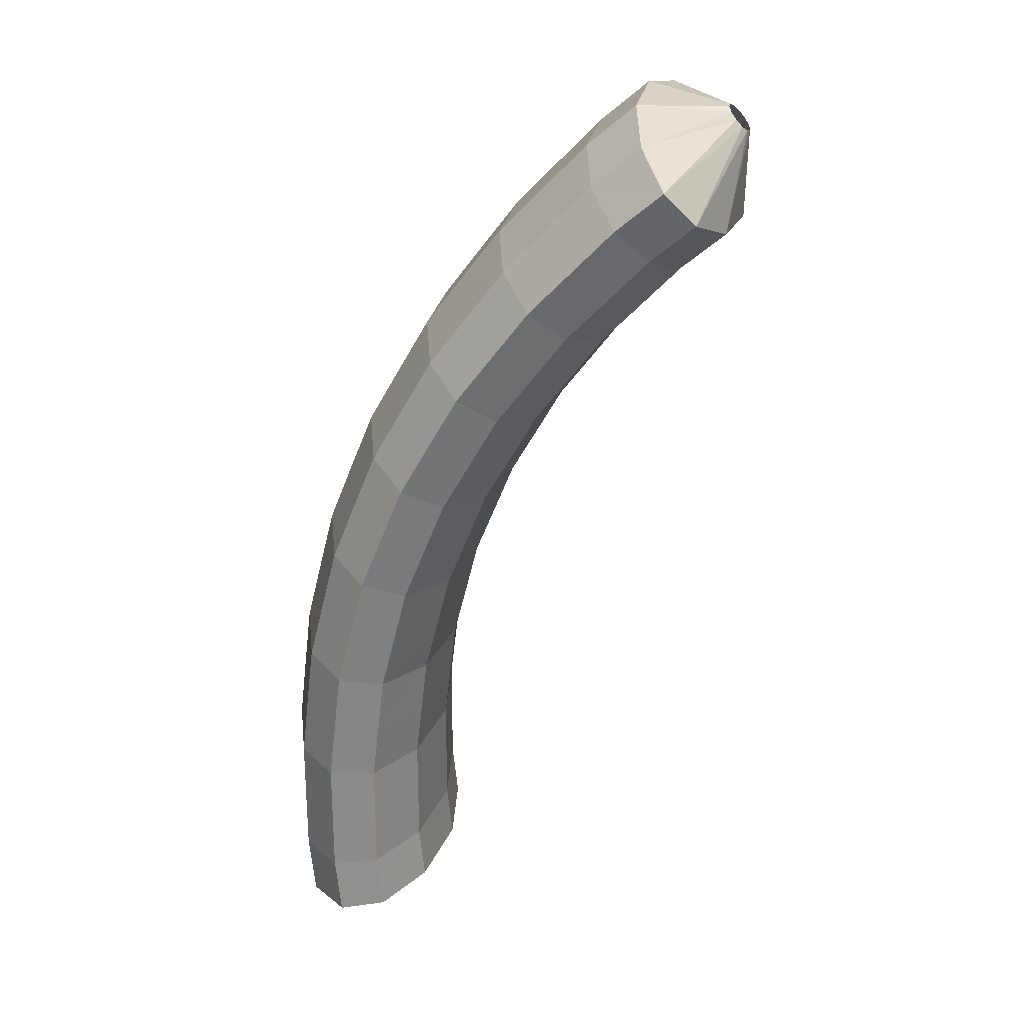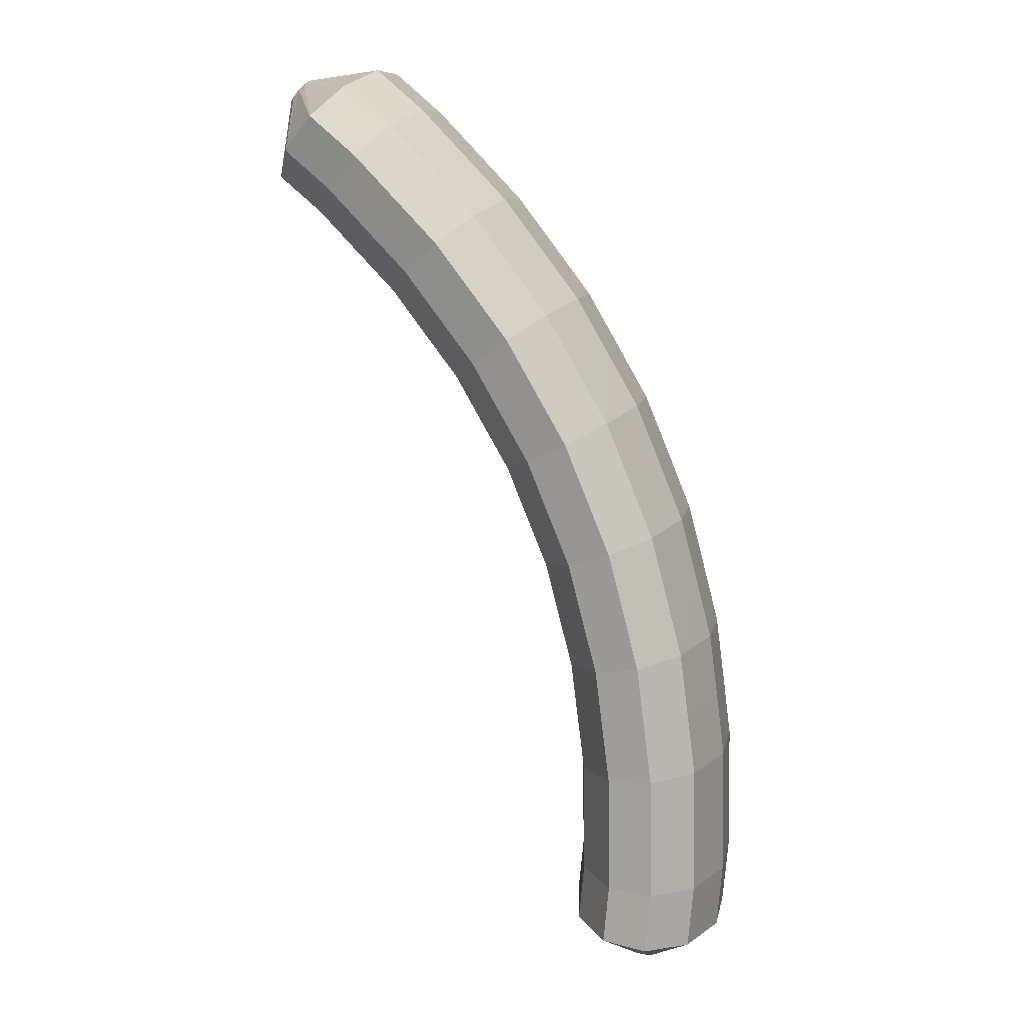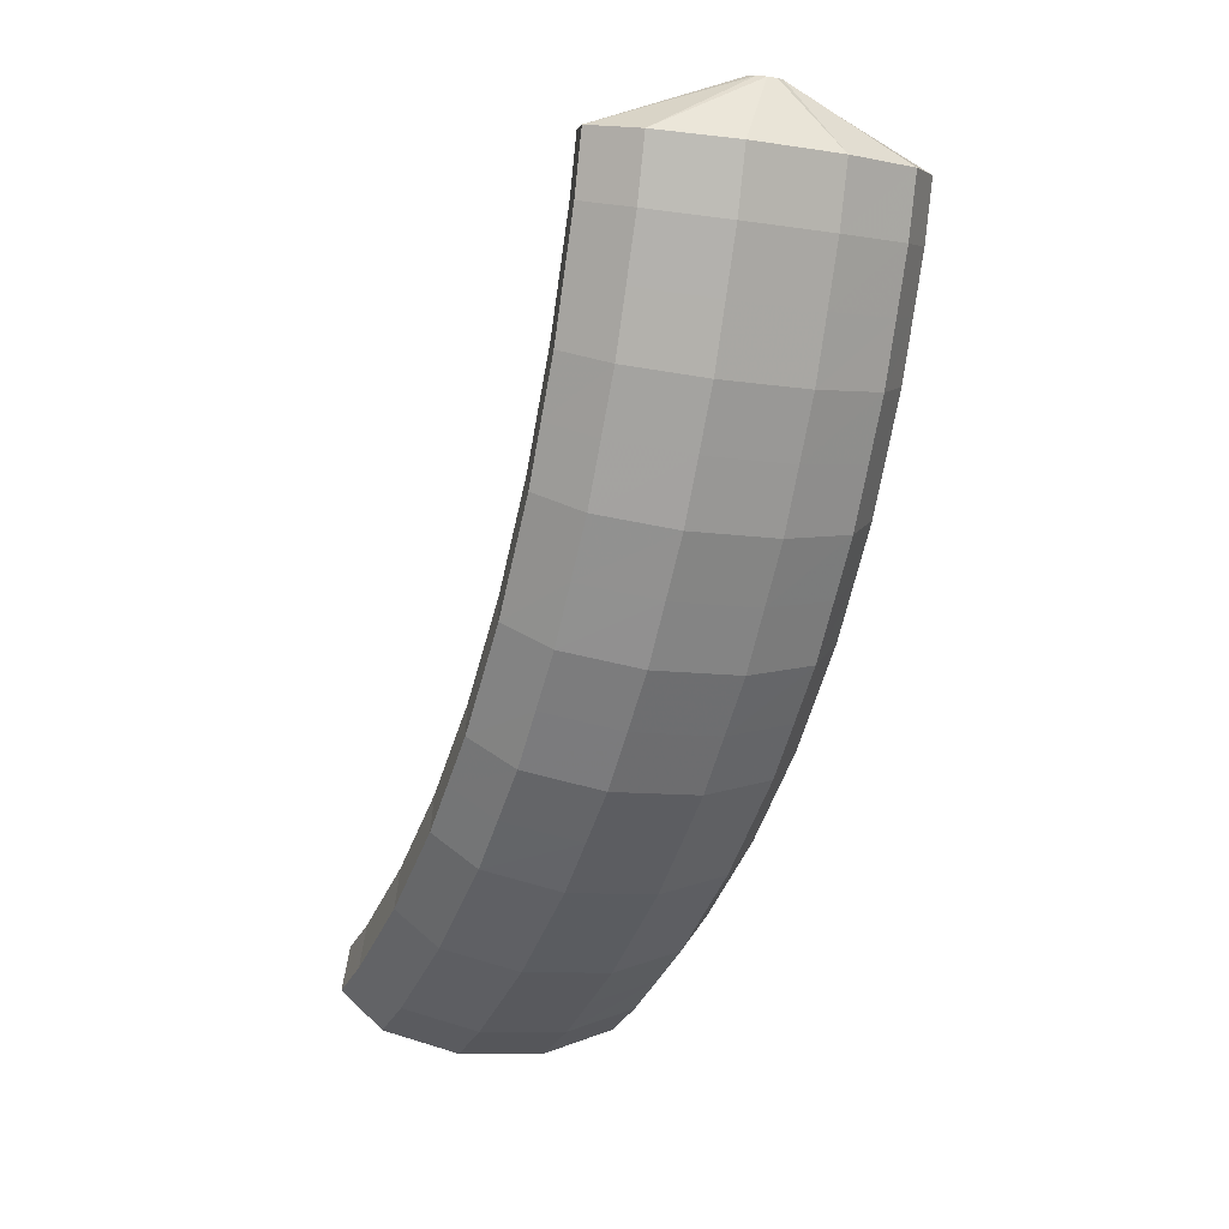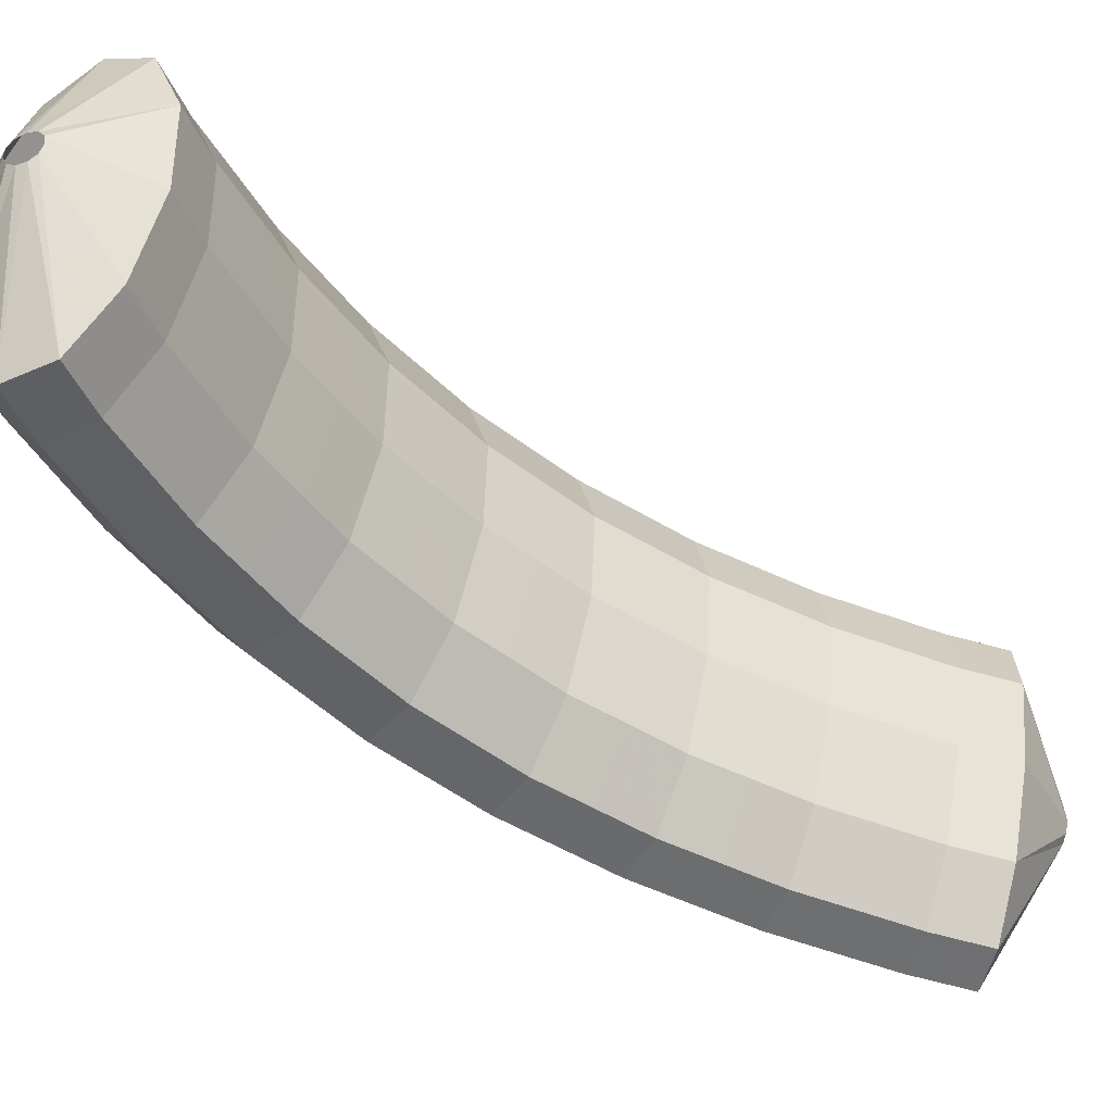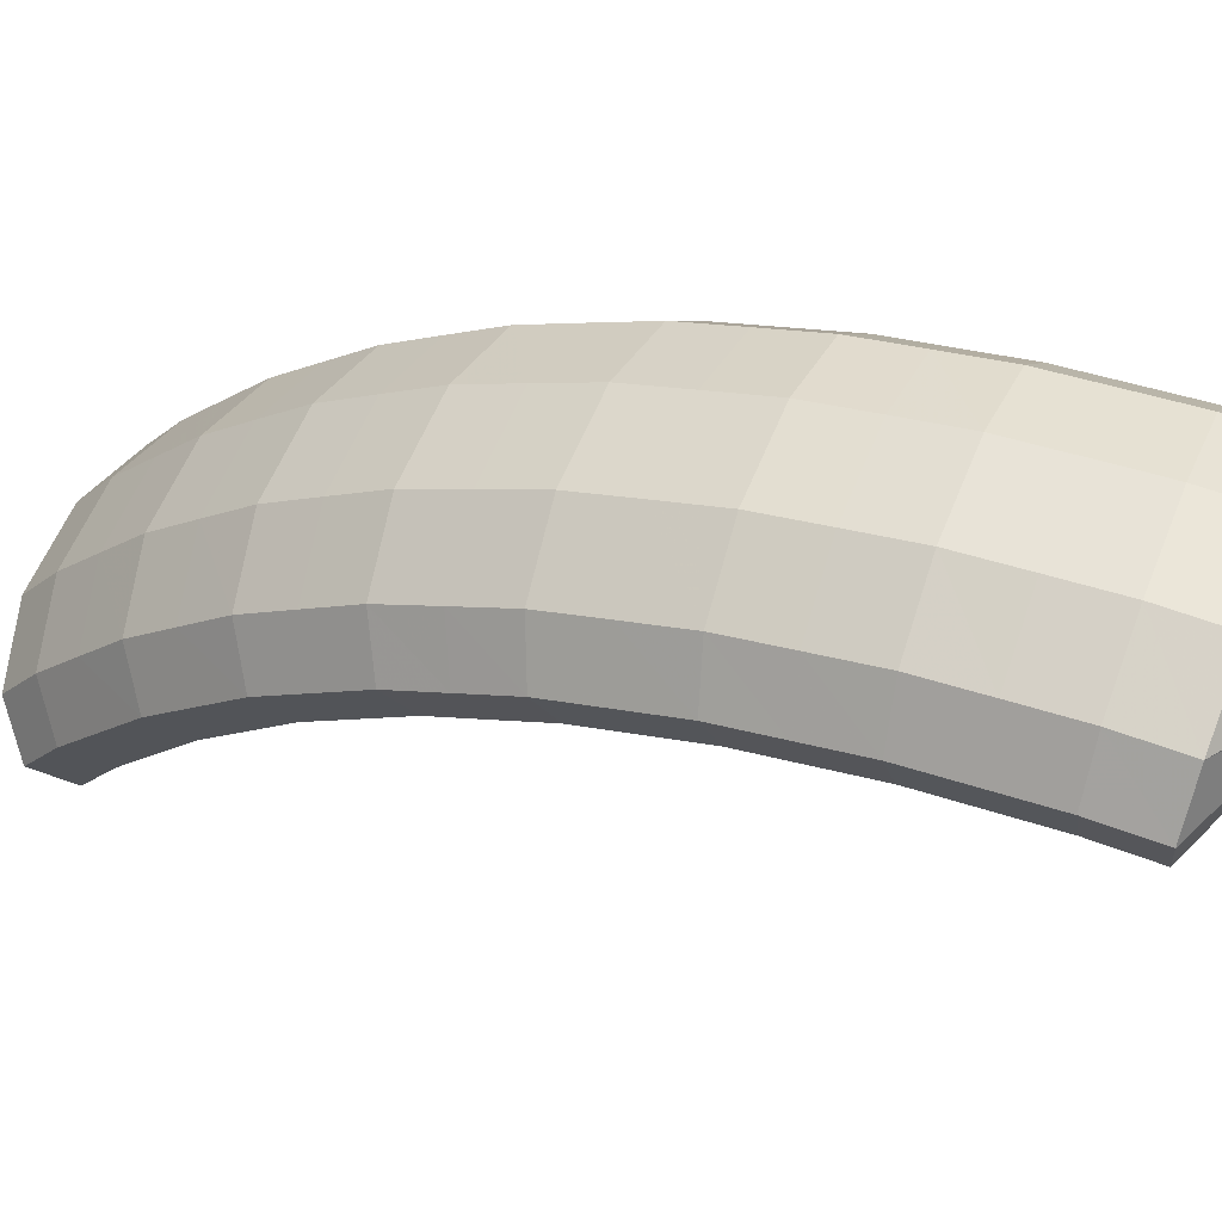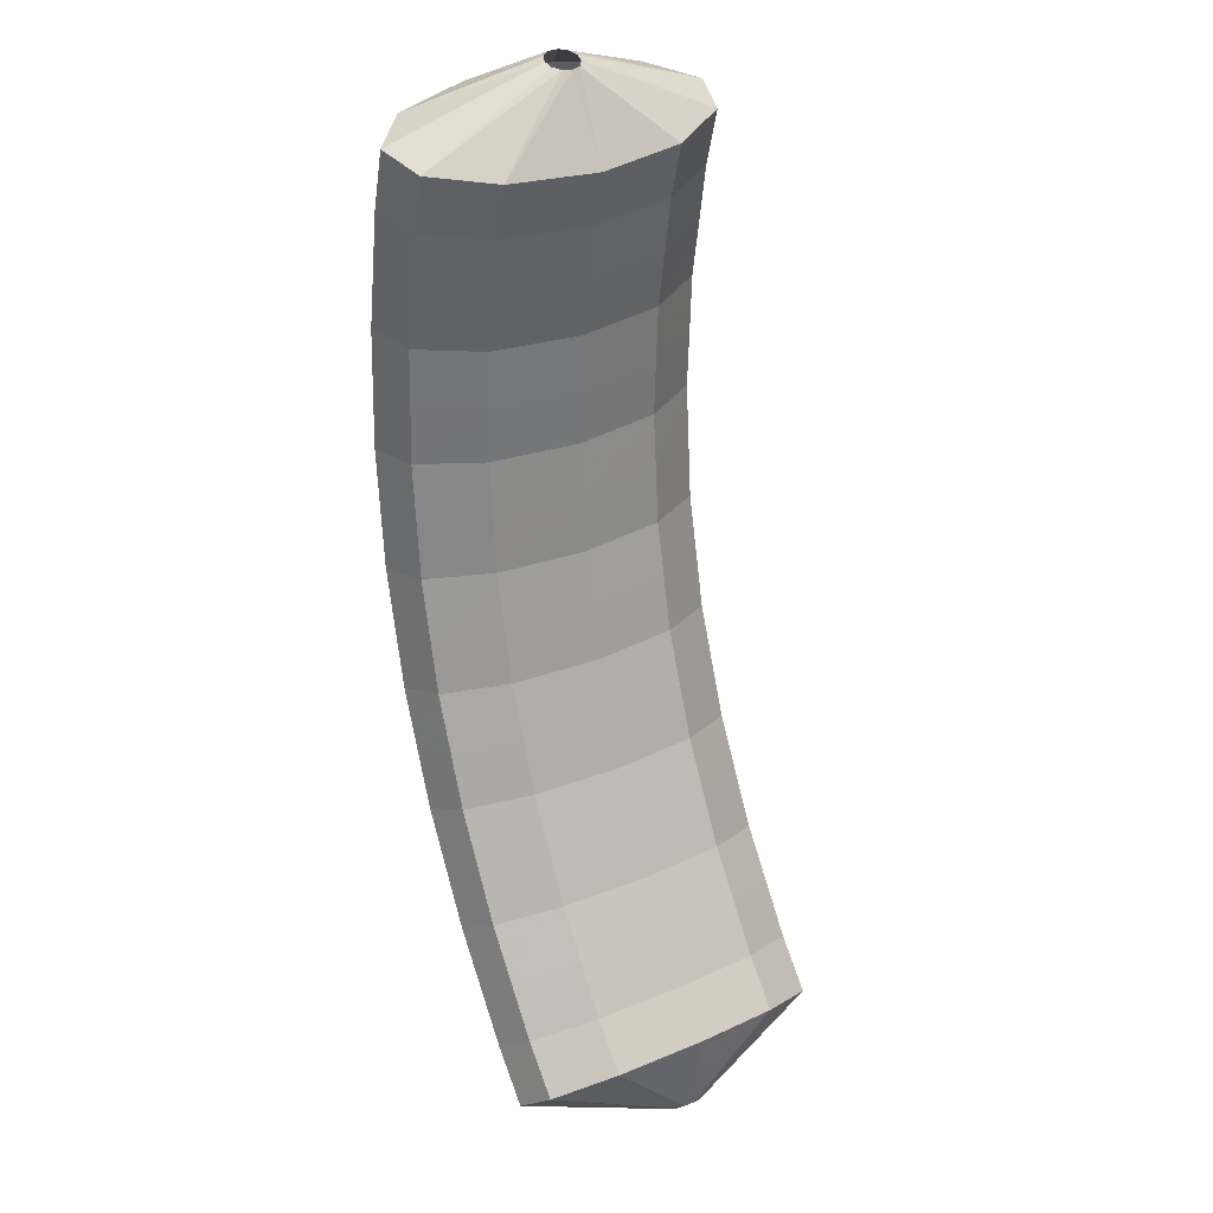
<metadata>
{"format":"obj","ext":"obj","renderer":"f3d","projection":"perspective","resolution":1024,"background":"white","views":[{"elev":4.7,"azim":-151.9,"up":"+Z"},{"elev":30.6,"azim":26.7,"up":"+Z"},{"elev":61.2,"azim":98.0,"up":"+Z"},{"elev":-65.0,"azim":-161.3,"up":"+Y"},{"elev":-17.4,"azim":91.3,"up":"+Y"},{"elev":-11.3,"azim":-98.8,"up":"+Z"}]}
</metadata>
<code>
g tube1
v 171.9 163.2 110
v 172 163 110.1
v 172.3 162.9 110.1
v 172.6 163 110.1
v 172.8 163.1 110.1
v 172.9 163.4 110
v 172.8 163.6 109.9
v 172.6 163.8 109.8
v 172.3 163.8 109.8
v 172 163.7 109.8
v 171.9 163.5 109.9
v 171.9 163.2 110
v 169.8 163.4 111.7
v 170.9 161 112.7
v 172.4 159.7 113.4
v 173.8 159.7 113.5
v 174.8 161.1 113
v 174.9 163.4 112.1
v 174.2 165.9 111.1
v 172.8 167.9 110.3
v 171.3 168.6 109.9
v 170 167.8 110
v 169.5 165.9 110.7
v 169.8 163.4 111.7
v 169.7 164 113.3
v 170.8 161.7 114.3
v 172.3 160.3 115
v 173.7 160.4 115.2
v 174.6 161.8 114.8
v 174.7 164.1 114
v 174 166.6 112.9
v 172.7 168.5 112.1
v 171.1 169.2 111.6
v 169.9 168.5 111.7
v 169.4 166.5 112.4
v 169.7 164 113.3
v 169.4 164.5 114.9
v 170.5 162.2 115.9
v 171.9 160.9 116.7
v 173.4 161 116.9
v 174.3 162.4 116.6
v 174.4 164.8 115.8
v 173.7 167.3 114.8
v 172.3 169.2 113.8
v 170.8 169.8 113.3
v 169.6 169 113.4
v 169.1 167.1 114
v 169.4 164.5 114.9
v 169.1 165.1 116.5
v 170.2 162.8 117.5
v 171.6 161.5 118.3
v 173 161.6 118.7
v 173.9 163 118.4
v 174.1 165.4 117.6
v 173.3 167.9 116.6
v 172 169.8 115.6
v 170.5 170.4 115.1
v 169.3 169.6 115
v 168.8 167.6 115.6
v 169.1 165.1 116.5
v 168.6 165.6 118
v 169.7 163.3 119.1
v 171.1 162 120
v 172.5 162.1 120.4
v 173.4 163.6 120.2
v 173.5 166 119.4
v 172.8 168.5 118.4
v 171.5 170.4 117.4
v 170 171 116.8
v 168.8 170.1 116.7
v 168.3 168.1 117.1
v 168.6 165.6 118
v 168.1 166.1 119.6
v 169.2 163.8 120.7
v 170.6 162.5 121.6
v 172 162.6 122.1
v 172.9 164.2 121.9
v 172.9 166.5 121.3
v 172.2 169.1 120.2
v 170.9 170.9 119.2
v 169.4 171.5 118.5
v 168.3 170.7 118.3
v 167.8 168.6 118.7
v 168.1 166.1 119.6
v 167.5 166.5 121.1
v 168.5 164.2 122.2
v 169.9 162.9 123.1
v 171.3 163.1 123.7
v 172.1 164.6 123.7
v 172.1 167 123
v 171.4 169.6 122
v 170.1 171.4 120.9
v 168.7 172 120.1
v 167.6 171.1 119.8
v 167.1 169 120.2
v 167.5 166.5 121.1
v 166.8 166.9 122.6
v 167.8 164.6 123.7
v 169.2 163.4 124.7
v 170.5 163.6 125.4
v 171.3 165.1 125.4
v 171.3 167.5 124.8
v 170.6 170 123.8
v 169.4 171.9 122.6
v 168 172.4 121.8
v 166.9 171.5 121.4
v 166.4 169.5 121.7
v 166.8 166.9 122.6
v 165.9 167.2 124
v 167 164.9 125.1
v 168.3 163.7 126.2
v 169.6 163.9 126.9
v 170.3 165.5 127
v 170.3 167.9 126.5
v 169.6 170.4 125.4
v 168.4 172.2 124.3
v 167 172.8 123.3
v 166 171.9 122.9
v 165.6 169.8 123.1
v 165.9 167.2 124
v 165.1 167.5 125.4
v 166.1 165.3 126.5
v 167.4 164.1 127.7
v 168.6 164.3 128.5
v 169.3 165.9 128.6
v 169.3 168.3 128.1
v 168.6 170.8 127.1
v 167.4 172.6 125.9
v 166.1 173.1 124.9
v 165.1 172.2 124.4
v 164.7 170.1 124.6
v 165.1 167.5 125.4
v 164.1 167.8 126.7
v 165.1 165.5 127.8
v 166.3 164.3 129.1
v 167.5 164.5 129.9
v 168.1 166.1 130.2
v 168.1 168.6 129.7
v 167.3 171.1 128.7
v 166.2 172.9 127.4
v 164.9 173.4 126.3
v 164 172.4 125.8
v 163.7 170.3 125.9
v 164.1 167.8 126.7
v 163 168 128
v 164 165.7 129.2
v 165.2 164.6 130.4
v 166.3 164.8 131.4
v 166.9 166.4 131.7
v 166.8 168.8 131.2
v 166.1 171.4 130.2
v 165 173.2 128.9
v 163.8 173.7 127.8
v 162.9 172.7 127.1
v 162.6 170.6 127.2
v 163 168 128
v 161.8 168.1 129.1
v 162.8 165.9 130.4
v 164 164.7 131.7
v 165 164.9 132.7
v 165.6 166.6 133
v 165.4 169 132.6
v 164.7 171.5 131.6
v 163.6 173.3 130.3
v 162.5 173.8 129.1
v 161.6 172.8 128.4
v 161.4 170.7 128.4
v 161.8 168.1 129.1
v 160.6 168.3 130.3
v 161.6 166 131.6
v 162.7 164.8 132.9
v 163.7 165.1 134
v 164.2 166.7 134.4
v 164 169.2 134
v 163.3 171.7 133
v 162.2 173.5 131.7
v 161.1 174 130.4
v 160.4 173 129.6
v 160.2 170.9 129.6
v 160.6 168.3 130.3
v 159.3 168.3 131.4
v 160.3 166.1 132.7
v 161.3 164.9 134.1
v 162.3 165.2 135.2
v 162.7 166.8 135.6
v 162.5 169.2 135.3
v 161.8 171.8 134.3
v 160.7 173.5 132.9
v 159.7 174 131.6
v 159 173 130.8
v 158.9 170.9 130.7
v 159.3 168.3 131.4
v 158 168.4 132.5
v 158.9 166.1 133.8
v 160 165 135.2
v 160.8 165.2 136.3
v 161.2 166.8 136.8
v 161 169.3 136.5
v 160.3 171.8 135.5
v 159.3 173.6 134.1
v 158.3 174.1 132.7
v 157.6 173.1 131.9
v 157.5 171 131.8
v 158 168.4 132.5
v 156.6 168.4 133.4
v 157.5 166.1 134.7
v 158.5 164.9 136.2
v 159.3 165.2 137.4
v 159.6 166.8 137.9
v 159.4 169.3 137.6
v 158.6 171.8 136.6
v 157.7 173.6 135.2
v 156.7 174.1 133.8
v 156.1 173.1 132.9
v 156.1 171 132.8
v 156.6 168.4 133.4
v 156 169.2 136
v 156.2 169 136.1
v 156.3 169 136.3
v 156.5 169 136.6
v 156.6 169.3 136.7
v 156.6 169.5 136.7
v 156.5 169.8 136.6
v 156.4 169.9 136.4
v 156.2 169.9 136.2
v 156.1 169.8 136
v 156 169.5 135.9
v 156 169.2 136
f 1 2 14
f 14 13 1
f 2 3 15
f 15 14 2
f 3 4 16
f 16 15 3
f 4 5 17
f 17 16 4
f 5 6 18
f 18 17 5
f 6 7 19
f 19 18 6
f 7 8 20
f 20 19 7
f 8 9 21
f 21 20 8
f 9 10 22
f 22 21 9
f 10 11 23
f 23 22 10
f 11 12 24
f 24 23 11
f 13 14 26
f 26 25 13
f 14 15 27
f 27 26 14
f 15 16 28
f 28 27 15
f 16 17 29
f 29 28 16
f 17 18 30
f 30 29 17
f 18 19 31
f 31 30 18
f 19 20 32
f 32 31 19
f 20 21 33
f 33 32 20
f 21 22 34
f 34 33 21
f 22 23 35
f 35 34 22
f 23 24 36
f 36 35 23
f 25 26 38
f 38 37 25
f 26 27 39
f 39 38 26
f 27 28 40
f 40 39 27
f 28 29 41
f 41 40 28
f 29 30 42
f 42 41 29
f 30 31 43
f 43 42 30
f 31 32 44
f 44 43 31
f 32 33 45
f 45 44 32
f 33 34 46
f 46 45 33
f 34 35 47
f 47 46 34
f 35 36 48
f 48 47 35
f 37 38 50
f 50 49 37
f 38 39 51
f 51 50 38
f 39 40 52
f 52 51 39
f 40 41 53
f 53 52 40
f 41 42 54
f 54 53 41
f 42 43 55
f 55 54 42
f 43 44 56
f 56 55 43
f 44 45 57
f 57 56 44
f 45 46 58
f 58 57 45
f 46 47 59
f 59 58 46
f 47 48 60
f 60 59 47
f 49 50 62
f 62 61 49
f 50 51 63
f 63 62 50
f 51 52 64
f 64 63 51
f 52 53 65
f 65 64 52
f 53 54 66
f 66 65 53
f 54 55 67
f 67 66 54
f 55 56 68
f 68 67 55
f 56 57 69
f 69 68 56
f 57 58 70
f 70 69 57
f 58 59 71
f 71 70 58
f 59 60 72
f 72 71 59
f 61 62 74
f 74 73 61
f 62 63 75
f 75 74 62
f 63 64 76
f 76 75 63
f 64 65 77
f 77 76 64
f 65 66 78
f 78 77 65
f 66 67 79
f 79 78 66
f 67 68 80
f 80 79 67
f 68 69 81
f 81 80 68
f 69 70 82
f 82 81 69
f 70 71 83
f 83 82 70
f 71 72 84
f 84 83 71
f 73 74 86
f 86 85 73
f 74 75 87
f 87 86 74
f 75 76 88
f 88 87 75
f 76 77 89
f 89 88 76
f 77 78 90
f 90 89 77
f 78 79 91
f 91 90 78
f 79 80 92
f 92 91 79
f 80 81 93
f 93 92 80
f 81 82 94
f 94 93 81
f 82 83 95
f 95 94 82
f 83 84 96
f 96 95 83
f 85 86 98
f 98 97 85
f 86 87 99
f 99 98 86
f 87 88 100
f 100 99 87
f 88 89 101
f 101 100 88
f 89 90 102
f 102 101 89
f 90 91 103
f 103 102 90
f 91 92 104
f 104 103 91
f 92 93 105
f 105 104 92
f 93 94 106
f 106 105 93
f 94 95 107
f 107 106 94
f 95 96 108
f 108 107 95
f 97 98 110
f 110 109 97
f 98 99 111
f 111 110 98
f 99 100 112
f 112 111 99
f 100 101 113
f 113 112 100
f 101 102 114
f 114 113 101
f 102 103 115
f 115 114 102
f 103 104 116
f 116 115 103
f 104 105 117
f 117 116 104
f 105 106 118
f 118 117 105
f 106 107 119
f 119 118 106
f 107 108 120
f 120 119 107
f 109 110 122
f 122 121 109
f 110 111 123
f 123 122 110
f 111 112 124
f 124 123 111
f 112 113 125
f 125 124 112
f 113 114 126
f 126 125 113
f 114 115 127
f 127 126 114
f 115 116 128
f 128 127 115
f 116 117 129
f 129 128 116
f 117 118 130
f 130 129 117
f 118 119 131
f 131 130 118
f 119 120 132
f 132 131 119
f 121 122 134
f 134 133 121
f 122 123 135
f 135 134 122
f 123 124 136
f 136 135 123
f 124 125 137
f 137 136 124
f 125 126 138
f 138 137 125
f 126 127 139
f 139 138 126
f 127 128 140
f 140 139 127
f 128 129 141
f 141 140 128
f 129 130 142
f 142 141 129
f 130 131 143
f 143 142 130
f 131 132 144
f 144 143 131
f 133 134 146
f 146 145 133
f 134 135 147
f 147 146 134
f 135 136 148
f 148 147 135
f 136 137 149
f 149 148 136
f 137 138 150
f 150 149 137
f 138 139 151
f 151 150 138
f 139 140 152
f 152 151 139
f 140 141 153
f 153 152 140
f 141 142 154
f 154 153 141
f 142 143 155
f 155 154 142
f 143 144 156
f 156 155 143
f 145 146 158
f 158 157 145
f 146 147 159
f 159 158 146
f 147 148 160
f 160 159 147
f 148 149 161
f 161 160 148
f 149 150 162
f 162 161 149
f 150 151 163
f 163 162 150
f 151 152 164
f 164 163 151
f 152 153 165
f 165 164 152
f 153 154 166
f 166 165 153
f 154 155 167
f 167 166 154
f 155 156 168
f 168 167 155
f 157 158 170
f 170 169 157
f 158 159 171
f 171 170 158
f 159 160 172
f 172 171 159
f 160 161 173
f 173 172 160
f 161 162 174
f 174 173 161
f 162 163 175
f 175 174 162
f 163 164 176
f 176 175 163
f 164 165 177
f 177 176 164
f 165 166 178
f 178 177 165
f 166 167 179
f 179 178 166
f 167 168 180
f 180 179 167
f 169 170 182
f 182 181 169
f 170 171 183
f 183 182 170
f 171 172 184
f 184 183 171
f 172 173 185
f 185 184 172
f 173 174 186
f 186 185 173
f 174 175 187
f 187 186 174
f 175 176 188
f 188 187 175
f 176 177 189
f 189 188 176
f 177 178 190
f 190 189 177
f 178 179 191
f 191 190 178
f 179 180 192
f 192 191 179
f 181 182 194
f 194 193 181
f 182 183 195
f 195 194 182
f 183 184 196
f 196 195 183
f 184 185 197
f 197 196 184
f 185 186 198
f 198 197 185
f 186 187 199
f 199 198 186
f 187 188 200
f 200 199 187
f 188 189 201
f 201 200 188
f 189 190 202
f 202 201 189
f 190 191 203
f 203 202 190
f 191 192 204
f 204 203 191
f 193 194 206
f 206 205 193
f 194 195 207
f 207 206 194
f 195 196 208
f 208 207 195
f 196 197 209
f 209 208 196
f 197 198 210
f 210 209 197
f 198 199 211
f 211 210 198
f 199 200 212
f 212 211 199
f 200 201 213
f 213 212 200
f 201 202 214
f 214 213 201
f 202 203 215
f 215 214 202
f 203 204 216
f 216 215 203
f 205 206 218
f 218 217 205
f 206 207 219
f 219 218 206
f 207 208 220
f 220 219 207
f 208 209 221
f 221 220 208
f 209 210 222
f 222 221 209
f 210 211 223
f 223 222 210
f 211 212 224
f 224 223 211
f 212 213 225
f 225 224 212
f 213 214 226
f 226 225 213
f 214 215 227
f 227 226 214
f 215 216 228
f 228 227 215
g

</code>
